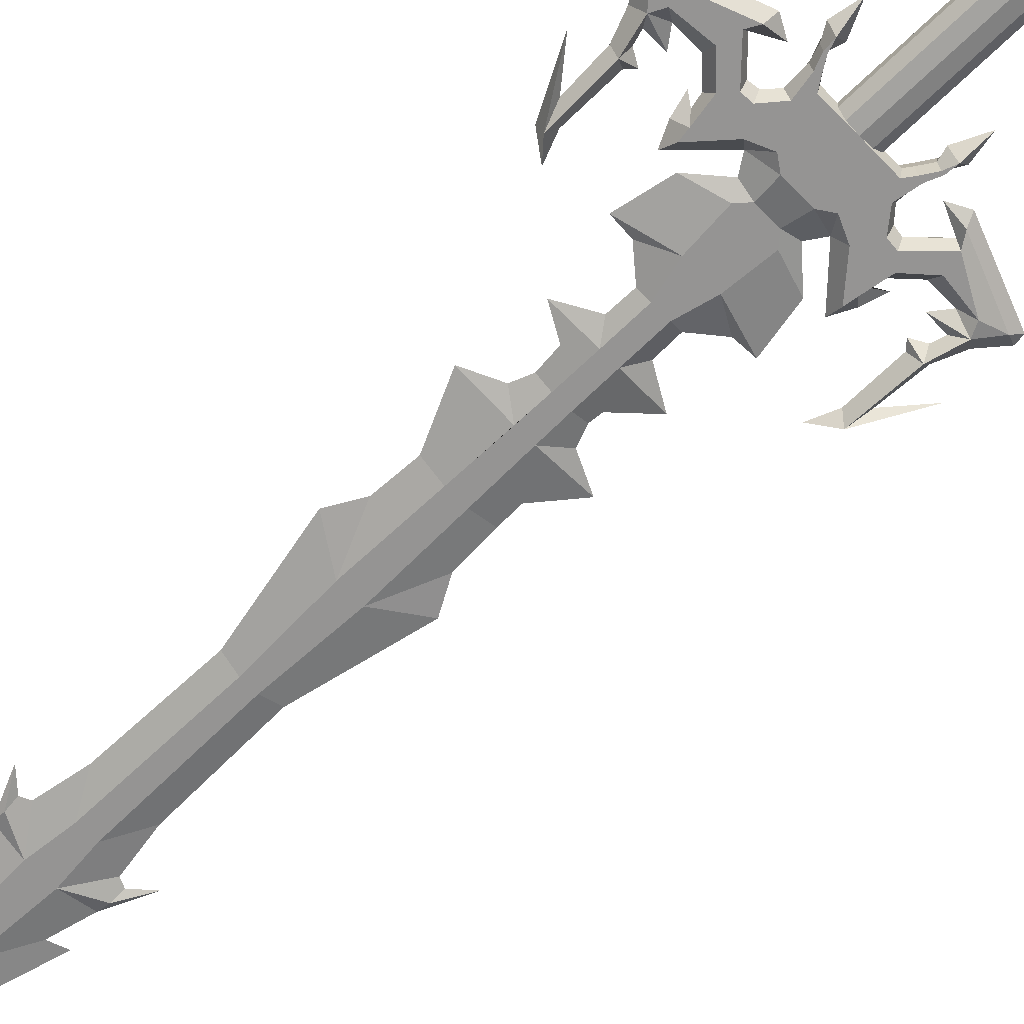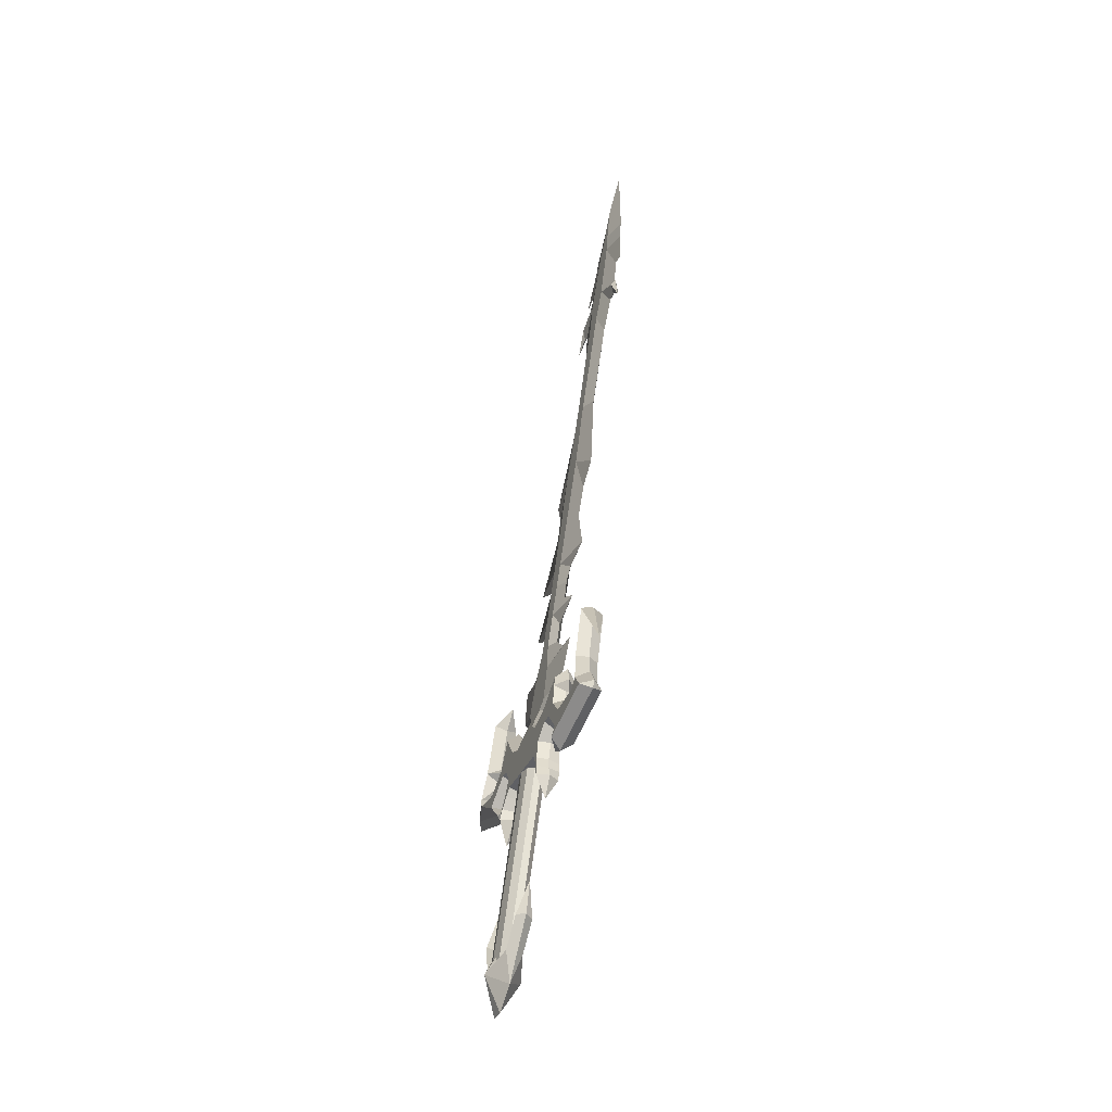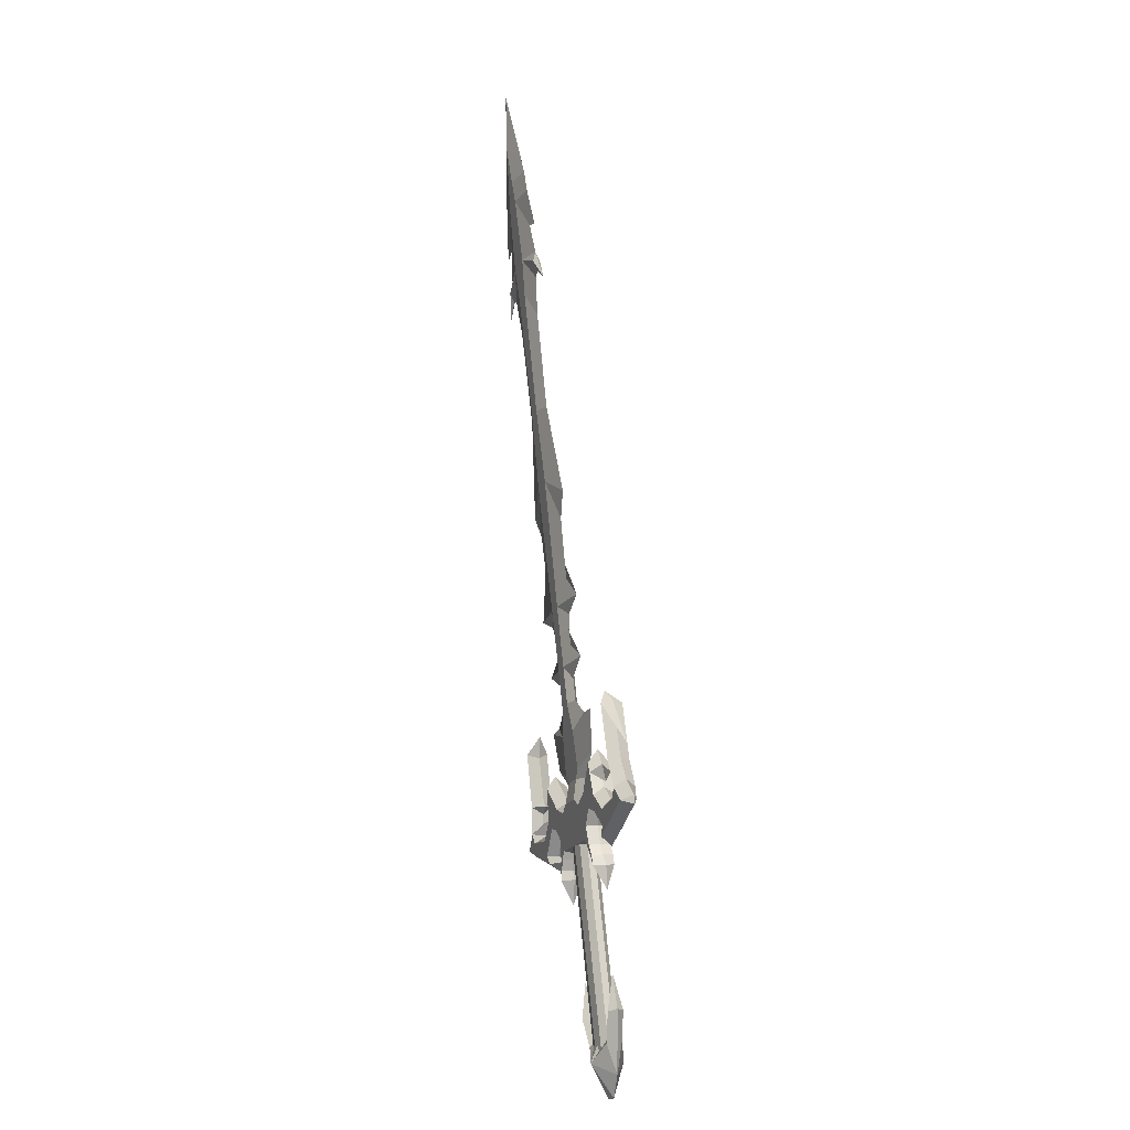
<metadata>
{"format":"obj","ext":"obj","renderer":"f3d","projection":"perspective","resolution":1024,"background":"white","views":[{"elev":-67.1,"azim":-27.9,"up":"+Z"},{"elev":-54.2,"azim":-112.5,"up":"+Y"},{"elev":0.6,"azim":70.5,"up":"+Y"}]}
</metadata>
<code>
o Blade_Plane
v 0.1097 -0.007078 0.004674
v 0.5782 -0.7917 0.02367
v -0.1196 1.068 -0.001136
v -0.4176 1.537 0.004675
v 0.3869 -0.829 0.02367
v 0.3557 -0.7626 0.004674
v 0.3719 -0.7249 0.004674
v 0.321 -0.6011 0.004674
v 0.2654 -0.5114 0.004674
v 0.02866 0.2641 0.004674
v -0.1997 0.9541 0.004675
v -0.2271 1.084 0.004675
v -0.312 1.314 0.004675
v -0.3508 1.389 0.004675
v -0.0663 0.5221 0.004674
v 0.1889 -0.2703 0.004674
v 0.2257 -0.387 0.004674
v 0.7132 -0.6621 0.02367
v 0.6483 -0.4815 0.02367
v 0.765 -0.7443 0.02367
v 0.8283 -0.78 0.02367
v 0.6555 -0.9199 0.02367
v 0.6577 -0.828 0.02367
v 0.7587 -0.7834 0.02367
v 0.5411 -0.7205 0.02367
v 0.5258 -0.6892 0.02367
v 0.4783 -0.798 0.02367
v 0.6627 -0.8837 0.02367
v 0.5608 -0.8301 0.02367
v 0.5303 -0.8424 0.02367
v 0.5053 -0.9047 0.02367
v 0.5755 -1.026 0.02367
v 0.5364 -0.9636 0.02367
v 0.5629 -0.9952 0.02367
v 0.554 -0.999 0.02367
v 0.5213 -0.9716 0.02367
v 0.4953 -0.9519 0.02367
v 0.4292 -0.8418 0.02367
v 0.4394 -0.9706 0.02367
v 0.04987 -0.02623 0.004674
v 0.1242 -0.9371 0.02367
v -0.388 0.9821 -0.001136
v 0.3017 -0.8563 0.02367
v 0.2885 -0.7841 0.004674
v 0.2533 -0.7628 0.004674
v 0.2229 -0.6325 0.004674
v 0.2161 -0.5272 0.004674
v -0.04168 0.2415 0.004674
v -0.2566 0.9359 0.004675
v -0.3098 1.058 0.004675
v -0.3742 1.294 0.004675
v -0.3861 1.378 0.004675
v -0.1143 0.5068 0.004674
v 0.1383 -0.2865 0.004674
v 0.1761 -0.4029 0.004674
v -0.06089 -0.91 0.02367
v -0.113 -0.7253 0.02367
v -0.05535 -1.007 0.02367
v -0.08612 -1.073 0.02367
v 0.1358 -1.086 0.02367
v 0.08061 -1.013 0.02367
v -0.0275 -1.035 0.02367
v 0.1131 -0.8576 0.02367
v 0.1074 -0.8232 0.02367
v 0.2092 -0.8842 0.02367
v 0.1089 -1.061 0.02367
v 0.1607 -0.9582 0.02367
v 0.1927 -0.9505 0.02367
v 0.2492 -0.9867 0.02367
v 0.2627 -1.126 0.02367
v 0.2582 -1.053 0.02367
v 0.2549 -1.094 0.02367
v 0.2643 -1.092 0.02367
v 0.2751 -1.05 0.02367
v 0.2848 -1.019 0.02367
v 0.2747 -0.8913 0.02367
v 0.3412 -1.002 0.02367
v 0.1077 -0.1954 0.004674
v 0.1609 -0.1784 0.004674
v -0.4803 1.732 -0.01396
v 0.1097 -0.007078 -0.0326
v 0.4976 -0.9612 -0.01396
v 0.5476 -1.001 -0.01396
v 0.5487 -1.037 -0.01396
v 0.611 -1.103 -0.01396
v 0.6009 -1.023 -0.01396
v 0.5441 -0.9605 -0.01396
v 0.5205 -0.9001 -0.01396
v 0.5389 -0.8602 -0.01396
v 0.5646 -0.8478 -0.01396
v 0.6523 -0.8918 -0.01396
v 0.595 -0.9427 -0.01396
v 0.6537 -0.9537 -0.01396
v 0.5782 -0.7917 -0.05242
v 0.859 -0.7903 -0.01396
v 0.8525 -0.7612 -0.01396
v 0.7848 -0.7178 -0.01396
v 0.734 -0.6562 -0.01396
v 0.686 -0.5329 -0.01396
v 0.7943 -0.6015 -0.01396
v 0.6587 -0.4699 -0.01396
v 0.583 -0.4456 -0.01396
v 0.6335 -0.5059 -0.01396
v 0.682 -0.6573 -0.01396
v 0.6702 -0.6823 -0.01396
v 0.7127 -0.6914 -0.01396
v 0.7336 -0.7215 -0.01396
v 0.675 -0.7416 -0.01396
v 0.7206 -0.7737 -0.01396
v 0.6462 -0.7976 -0.01396
v 0.5792 -0.7652 -0.01396
v 0.5608 -0.7343 -0.01396
v 0.5969 -0.7454 -0.01396
v 0.5171 -0.6464 -0.01396
v 0.4477 -0.7875 -0.01396
v 0.4059 -0.7542 -0.01396
v 0.4632 -0.6594 -0.01396
v 0.3842 -0.5319 -0.01396
v 0.2981 -0.4972 -0.01396
v 0.276 -0.4236 -0.01396
v 0.3515 -0.3414 -0.01396
v 0.2592 -0.3228 -0.01396
v 0.231 -0.2568 -0.01396
v 0.2347 -0.2019 -0.01396
v 0.3109 -0.1306 -0.01396
v 0.2193 -0.1361 -0.01396
v 0.1796 0.00974 -0.01396
v 0.1478 0.1312 -0.01396
v 0.1677 0.2281 -0.01396
v -0.00767 0.5328 -0.01396
v -0.1081 0.8729 -0.01396
v -0.1273 1.013 -0.01396
v -0.1066 1.032 -0.01396
v -0.04216 1.003 -0.01396
v -0.1196 1.068 -0.02678
v -0.1326 1.104 -0.01396
v -0.1957 1.209 -0.01396
v -0.1412 1.206 -0.01396
v -0.2287 1.342 -0.01396
v -0.2631 1.419 -0.01396
v -0.4176 1.537 -0.0326
v 0.3869 -0.829 -0.05242
v 0.3557 -0.7626 -0.0326
v 0.3719 -0.7249 -0.0326
v 0.321 -0.6011 -0.0326
v 0.2654 -0.5114 -0.0326
v 0.02866 0.2641 -0.0326
v -0.1997 0.9541 -0.0326
v -0.2271 1.084 -0.0326
v -0.312 1.314 -0.0326
v -0.3508 1.389 -0.0326
v -0.0663 0.5221 -0.0326
v 0.1889 -0.2703 -0.0326
v 0.2257 -0.387 -0.0326
v 0.7132 -0.6621 -0.05242
v 0.6483 -0.4815 -0.05242
v 0.765 -0.7443 -0.05242
v 0.8283 -0.78 -0.0326
v 0.6555 -0.9199 -0.0326
v 0.6577 -0.828 -0.05242
v 0.7587 -0.7834 -0.05242
v 0.5411 -0.7205 -0.05242
v 0.5258 -0.6892 -0.05242
v 0.4783 -0.798 -0.05242
v 0.5614 -0.6919 -0.01396
v 0.6627 -0.8837 -0.05242
v 0.5608 -0.8301 -0.05242
v 0.5303 -0.8424 -0.05242
v 0.5053 -0.9047 -0.05242
v 0.5755 -1.026 -0.05242
v 0.5673 -0.9934 -0.01396
v 0.5364 -0.9636 -0.05242
v 0.5629 -0.9952 -0.05242
v 0.554 -0.999 -0.05242
v 0.5213 -0.9716 -0.05242
v 0.4953 -0.9519 -0.05242
v 0.5157 -0.9747 -0.01396
v 0.4292 -0.8418 -0.05242
v 0.4417 -0.978 -0.01396
v 0.4394 -0.9706 -0.05242
v 0.04987 -0.02623 -0.0326
v 0.2883 -1.028 -0.01396
v 0.2708 -1.09 -0.01396
v 0.2906 -1.119 -0.01396
v 0.2785 -1.21 -0.01396
v 0.2401 -1.138 -0.01396
v 0.25 -1.055 -0.01396
v 0.2342 -0.9918 -0.01396
v 0.1961 -0.97 -0.01396
v 0.1679 -0.9748 -0.01396
v 0.1221 -1.062 -0.01396
v 0.1983 -1.07 -0.01396
v 0.1569 -1.113 -0.01396
v 0.1242 -0.9371 -0.05242
v -0.1051 -1.099 -0.01396
v -0.1167 -1.072 -0.01396
v -0.08686 -0.9969 -0.01396
v -0.08123 -0.9173 -0.01396
v -0.1138 -0.789 -0.01396
v -0.1621 -0.9078 -0.01396
v -0.1282 -0.7219 -0.01396
v -0.08071 -0.6581 -0.01396
v -0.08676 -0.7365 -0.01396
v -0.03826 -0.888 -0.01396
v -0.01412 -0.9014 -0.01396
v -0.04349 -0.9335 -0.01396
v -0.04307 -0.9702 -0.01396
v 0.01639 -0.9525 -0.01396
v -0.002136 -1.005 -0.01396
v 0.07231 -0.9813 -0.01396
v 0.108 -0.9161 -0.01396
v 0.1051 -0.8803 -0.01396
v 0.08211 -0.9103 -0.01396
v 0.08958 -0.7833 -0.01396
v 0.2281 -0.8579 -0.01396
v 0.2428 -0.8065 -0.01396
v 0.1407 -0.7626 -0.01396
v 0.1312 -0.6129 -0.01396
v 0.1812 -0.5346 -0.01396
v 0.1565 -0.4619 -0.01396
v 0.0472 -0.4388 -0.01396
v 0.1115 -0.3701 -0.01396
v 0.09616 -0.3 -0.01396
v 0.06129 -0.2574 -0.01396
v -0.04218 -0.2437 -0.01396
v 0.0356 -0.1949 -0.01396
v -0.01685 -0.05318 -0.01396
v -0.0615 0.06414 -0.01396
v -0.134 0.1315 -0.01396
v -0.1682 0.4814 -0.01396
v -0.284 0.8166 -0.01396
v -0.3495 0.9414 -0.01396
v -0.3776 0.9451 -0.01396
v -0.4132 0.8842 -0.01396
v -0.388 0.9821 -0.02678
v -0.3984 1.019 -0.01396
v -0.4076 1.141 -0.01396
v -0.4507 1.107 -0.01396
v -0.4585 1.269 -0.01396
v -0.475 1.351 -0.01396
v 0.3017 -0.8563 -0.05242
v 0.2885 -0.7841 -0.0326
v 0.2533 -0.7628 -0.0326
v 0.2229 -0.6325 -0.0326
v 0.2161 -0.5272 -0.0326
v -0.04168 0.2415 -0.0326
v -0.2566 0.9359 -0.0326
v -0.3098 1.058 -0.0326
v -0.3742 1.294 -0.0326
v -0.3861 1.378 -0.0326
v -0.1143 0.5068 -0.0326
v 0.1383 -0.2865 -0.0326
v 0.1761 -0.4029 -0.0326
v -0.06089 -0.91 -0.05242
v -0.113 -0.7253 -0.05242
v -0.05535 -1.007 -0.05242
v -0.08612 -1.073 -0.05242
v 0.1358 -1.086 -0.05242
v 0.08061 -1.013 -0.05242
v -0.0275 -1.035 -0.05242
v 0.1131 -0.8576 -0.05242
v 0.1074 -0.8232 -0.05242
v 0.2092 -0.8842 -0.05242
v 0.07993 -0.8461 -0.01396
v 0.1089 -1.061 -0.05242
v 0.1607 -0.9582 -0.05242
v 0.1927 -0.9505 -0.05242
v 0.2492 -0.9867 -0.05242
v 0.2627 -1.126 -0.05242
v 0.2502 -1.095 -0.01396
v 0.2582 -1.053 -0.05242
v 0.2549 -1.094 -0.05242
v 0.2643 -1.092 -0.05242
v 0.2751 -1.05 -0.05242
v 0.2848 -1.019 -0.05242
v 0.2814 -1.05 -0.01396
v 0.2747 -0.8913 -0.05242
v 0.3436 -1.009 -0.01396
v 0.3412 -1.002 -0.05242
v 0.06996 -0.6366 -0.01396
v 0.4453 -0.5164 -0.01396
v 0.1077 -0.1954 -0.0326
v 0.1609 -0.1784 -0.0326
f 80 4 14 140
f 140 14 13 139
f 138 139 13 137
f 137 13 12 136
f 134 3 133
f 136 3 134
f 132 12 11 131
f 131 11 15 130
f 10 129 130 15
f 129 10 128
f 128 10 1 127
f 40 78 54 16 79 1
f 16 54 55 17
f 121 17 120
f 120 17 9 119
f 119 9 8 118
f 117 7 6 116
f 116 6 5 115
f 101 102 19 100
f 100 19 99
f 103 19 102
f 105 18 104
f 103 104 18 19
f 99 19 18 98
f 106 18 105
f 108 20 107
f 107 20 18 106
f 97 98 18 20
f 21 96 97 20
f 96 21 95
f 109 20 108
f 109 24 20
f 23 24 109 110
f 20 24 21
f 93 22 92
f 21 24 28 22
f 21 22 93 95
f 2 23 110 111
f 112 25 2 111
f 113 165 25 112
f 114 26 25 165
f 115 27 26 114
f 24 23 28
f 92 22 28 91
f 86 32 85
f 85 32 84
f 32 35 83 84
f 32 86 171 34
f 32 34 35
f 33 36 35 34
f 171 87 33 34
f 177 83 35 36
f 87 88 31 33
f 88 89 30 31
f 89 90 29 30
f 90 91 28 29
f 2 29 28 23
f 25 30 29 2
f 25 26 27 30
f 27 115 38
f 5 38 115
f 31 30 27 38
f 36 37 82 177
f 179 82 37 39
f 31 37 36 33
f 38 39 37 31
f 38 5 39
f 80 240 52 4
f 240 239 51 52
f 238 237 51 239
f 237 236 50 51
f 136 12 3
f 133 3 12 132
f 232 231 49 50
f 231 230 53 49
f 48 53 230 229
f 229 228 48
f 228 227 40 48
f 125 79 124
f 16 17 121 122 123
f 1 79 125 126 127
f 221 220 55
f 220 219 47 55
f 219 218 46 47
f 217 216 44 45
f 216 215 43 44
f 201 200 57 202
f 200 199 57
f 203 202 57
f 205 204 56
f 203 57 56 204
f 199 198 56 57
f 206 205 56
f 208 207 58
f 207 206 56 58
f 197 58 56 198
f 59 58 197 196
f 196 195 59
f 209 208 58
f 209 58 62
f 61 210 209 62
f 58 59 62
f 193 192 60
f 59 60 66 62
f 59 195 193 60
f 41 211 210 61
f 212 211 41 63
f 213 212 63 264
f 214 264 63 64
f 215 214 64 65
f 62 66 61
f 192 191 66 60
f 186 185 70
f 185 184 70
f 70 184 183 73
f 70 72 270 186
f 70 73 72
f 71 72 73 74
f 270 72 71 187
f 276 74 73 183
f 187 71 69 188
f 188 69 68 189
f 189 68 67 190
f 190 67 66 191
f 41 61 66 67
f 63 41 67 68
f 63 68 65 64
f 65 76 215
f 43 215 76
f 69 76 65 68
f 74 276 182 75
f 278 77 75 182
f 69 71 74 75
f 76 69 75 77
f 76 77 43
f 39 77 278 179
f 39 5 43 77
f 6 44 43 5
f 7 45 44 6
f 9 47 46 8
f 17 55 47 9
f 222 221 55 54 223
f 78 224 223 54
f 227 226 225 78 40
f 10 48 40 1
f 15 53 48 10
f 11 49 53 15
f 12 50 49 11
f 13 51 50 12
f 14 52 51 13
f 4 52 14
f 224 78 225
f 124 79 16 123
f 42 233 232 50
f 236 42 50
f 236 234 42
f 42 234 233
f 80 140 151 141
f 140 139 150 151
f 138 137 150 139
f 137 136 149 150
f 134 133 135
f 136 134 135
f 132 131 148 149
f 131 130 152 148
f 147 152 130 129
f 129 128 147
f 128 127 81 147
f 181 81 283 153 252 282
f 153 154 253 252
f 121 120 154
f 120 119 146 154
f 119 118 145 146
f 244 280 218
f 117 116 143 144
f 116 115 142 143
f 101 100 156 102
f 100 99 156
f 103 102 156
f 105 104 155
f 103 156 155 104
f 99 98 155 156
f 106 105 155
f 108 107 157
f 107 106 155 157
f 97 157 155 98
f 158 157 97 96
f 96 95 158
f 109 108 157
f 109 157 161
f 160 110 109 161
f 157 158 161
f 93 92 159
f 158 159 166 161
f 158 95 93 159
f 94 111 110 160
f 112 111 94 162
f 113 112 162 165
f 114 165 162 163
f 115 114 163 164
f 161 166 160
f 92 91 166 159
f 86 85 170
f 85 84 170
f 170 84 83 174
f 170 173 171 86
f 170 174 173
f 172 173 174 175
f 171 173 172 87
f 177 175 174 83
f 87 172 169 88
f 88 169 168 89
f 89 168 167 90
f 90 167 166 91
f 94 160 166 167
f 162 94 167 168
f 162 168 164 163
f 164 178 115
f 142 115 178
f 169 178 164 168
f 175 177 82 176
f 179 180 176 82
f 169 172 175 176
f 178 169 176 180
f 178 180 142
f 80 141 250 240
f 240 250 249 239
f 238 239 249 237
f 237 249 248 236
f 136 135 149
f 133 132 149 135
f 232 248 247 231
f 231 247 251 230
f 246 229 230 251
f 229 246 228
f 228 246 181 227
f 125 124 283
f 153 123 122 121 154
f 81 127 126 125 283
f 221 253 220
f 220 253 245 219
f 219 245 244 218
f 46 218 280
f 117 281 8 7
f 217 45 46 280
f 217 243 242 216
f 216 242 241 215
f 201 202 255 200
f 200 255 199
f 203 255 202
f 205 254 204
f 203 204 254 255
f 199 255 254 198
f 206 254 205
f 208 256 207
f 207 256 254 206
f 197 198 254 256
f 257 196 197 256
f 196 257 195
f 209 256 208
f 209 260 256
f 259 260 209 210
f 256 260 257
f 193 258 192
f 257 260 265 258
f 257 258 193 195
f 194 259 210 211
f 212 261 194 211
f 213 264 261 212
f 214 262 261 264
f 215 263 262 214
f 260 259 265
f 192 258 265 191
f 186 269 185
f 185 269 184
f 269 273 183 184
f 269 186 270 272
f 269 272 273
f 271 274 273 272
f 270 187 271 272
f 276 183 273 274
f 187 188 268 271
f 188 189 267 268
f 189 190 266 267
f 190 191 265 266
f 194 266 265 259
f 261 267 266 194
f 261 262 263 267
f 263 215 277
f 241 277 215
f 268 267 263 277
f 274 275 182 276
f 278 182 275 279
f 268 275 274 271
f 277 279 275 268
f 277 241 279
f 180 179 278 279
f 180 279 241 142
f 143 142 241 242
f 144 143 242 243
f 8 281 118
f 45 7 8 46
f 146 145 244 245
f 154 146 245 253
f 222 223 252 253 221
f 282 252 223 224
f 227 181 282 225 226
f 147 81 181 246
f 152 147 246 251
f 148 152 251 247
f 149 148 247 248
f 150 149 248 249
f 151 150 249 250
f 141 151 250
f 224 225 282
f 124 123 153 283
f 235 248 232 233
f 236 248 235
f 236 235 234
f 235 233 234
f 244 243 217 280
f 145 118 281
f 117 144 145 281
f 243 244 145 144
l 226 282
l 113 25
l 122 17
l 113 162
l 201 57
l 201 255
l 138 150
l 122 154
l 101 19
l 238 249
l 83 170
l 238 51
l 219 244
l 70 270
l 126 283
l 138 13
l 101 156
l 213 261
l 269 270
l 78 79
l 170 171
l 183 70
l 46 219
l 226 78
l 222 253
l 126 79
l 119 145
l 213 63
l 222 55
l 183 269
l 83 32
l 8 119
l 32 171
o Cylinder
v 0.4188 -0.9546 0.01638
v 0.6361 -1.633 0.01638
v 0.4405 -0.9477 -0.002632
v 0.6578 -1.626 -0.002632
v 0.4405 -0.9477 -0.02613
v 0.6578 -1.626 -0.02613
v 0.4188 -0.9546 -0.04514
v 0.6361 -1.633 -0.04514
v 0.3487 -0.9771 -0.04514
v 0.566 -1.656 -0.04514
v 0.327 -0.984 -0.02613
v 0.5443 -1.663 -0.02613
v 0.327 -0.984 -0.002632
v 0.5443 -1.663 -0.002632
v 0.3487 -0.9771 0.01638
v 0.566 -1.656 0.01638
v 0.6857 -1.49 0.01269
v 0.6017 -1.528 -0.01452
v 0.6401 -1.575 -0.01453
v 0.6648 -1.514 -0.01454
v 0.6568 -1.371 -0.01456
v 0.7035 -1.48 -0.01456
v 0.703 -1.696 -0.01454
v 0.6709 -1.782 -0.01452
v 0.6735 -1.598 0.01269
v 0.3838 -0.9659 0.02201
v 0.601 -1.644 0.02364
v 0.3487 -0.9771 0.01638
v 0.566 -1.656 0.01638
v 0.327 -0.984 -0.002632
v 0.5443 -1.663 -0.002632
v 0.327 -0.984 -0.02613
v 0.5443 -1.663 -0.02613
v 0.3487 -0.9771 -0.04514
v 0.566 -1.656 -0.04514
v 0.3838 -0.9659 -0.05078
v 0.601 -1.644 -0.05241
v 0.4188 -0.9546 -0.04514
v 0.6361 -1.633 -0.04514
v 0.4405 -0.9477 -0.02613
v 0.6578 -1.626 -0.02613
v 0.4405 -0.9477 -0.002632
v 0.6578 -1.626 -0.002632
v 0.4188 -0.9546 0.01638
v 0.6361 -1.633 0.01638
v 0.4423 -1.568 0.01269
v 0.5329 -1.55 -0.0145
v 0.529 -1.611 -0.01449
v 0.4732 -1.575 -0.01447
v 0.397 -1.454 -0.01446
v 0.4219 -1.57 -0.01446
v 0.5483 -1.746 -0.01448
v 0.624 -1.797 -0.0145
v 0.5148 -1.648 0.01269
v 0.61 -1.676 0.04401
v 0.4423 -1.568 -0.04152
v 0.5148 -1.649 -0.04158
v 0.6857 -1.49 -0.0419
v 0.6735 -1.598 -0.04183
v 0.6122 -1.676 -0.07303
f 309 310 285 284
f 284 285 287 286
f 286 287 289 288
f 288 289 291 290
f 290 291 320 319
f 319 320 293 292
f 292 293 295 294
f 294 295 297 296
f 285 310 299 297 295 293 320 291 289 287
f 298 299 310 309
f 296 297 299 298
f 304 300 305
f 304 303 300
f 306 305 300 308
f 302 308 300 303
f 309 311 312 310
f 311 313 314 312
f 313 315 316 314
f 315 317 318 316
f 317 319 320 318
f 319 321 322 320
f 321 323 324 322
f 323 325 326 324
f 312 314 316 318 320 322 324 326 328 310
f 327 309 310 328
f 325 327 328 326
f 333 334 329
f 333 329 332
f 335 337 329 334
f 331 332 329 337
f 308 338 306
f 335 338 337
f 307 336 338
f 301 330 338
f 301 338 302
f 331 338 330
f 337 338 331
f 308 302 338
f 307 306 338
f 336 338 335
f 333 339 334
f 331 340 339 332
f 340 343 335
f 340 331 343
f 304 305 341
f 336 335 343
f 333 332 339
f 330 301 343
f 302 343 301
f 342 343 302
f 302 303 341 342
f 330 343 331
f 336 307 343
f 335 334 339 340
f 307 343 306
f 306 343 342
f 304 341 303
f 306 342 341 305

</code>
